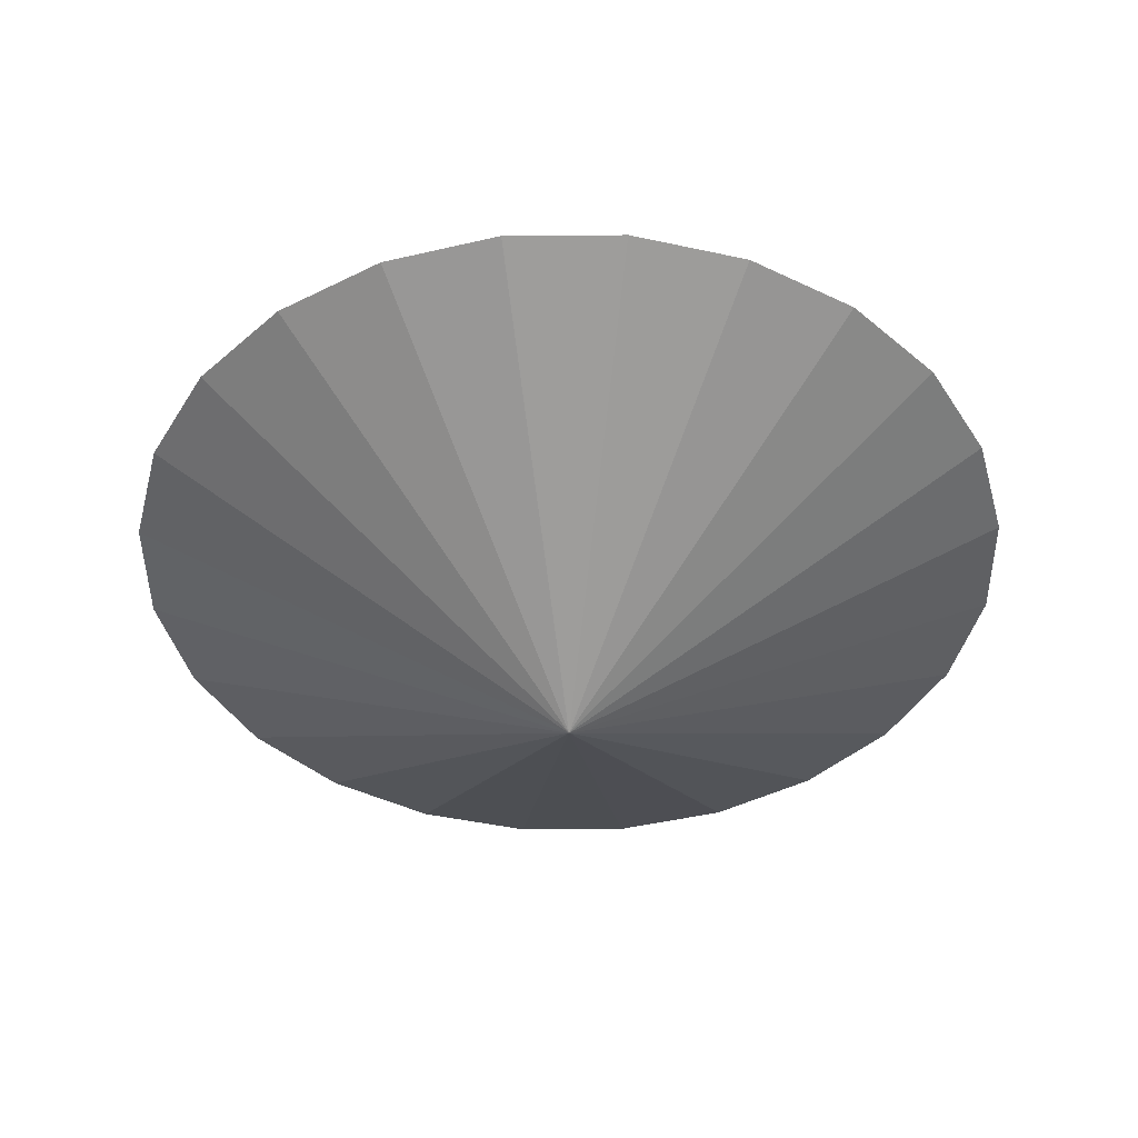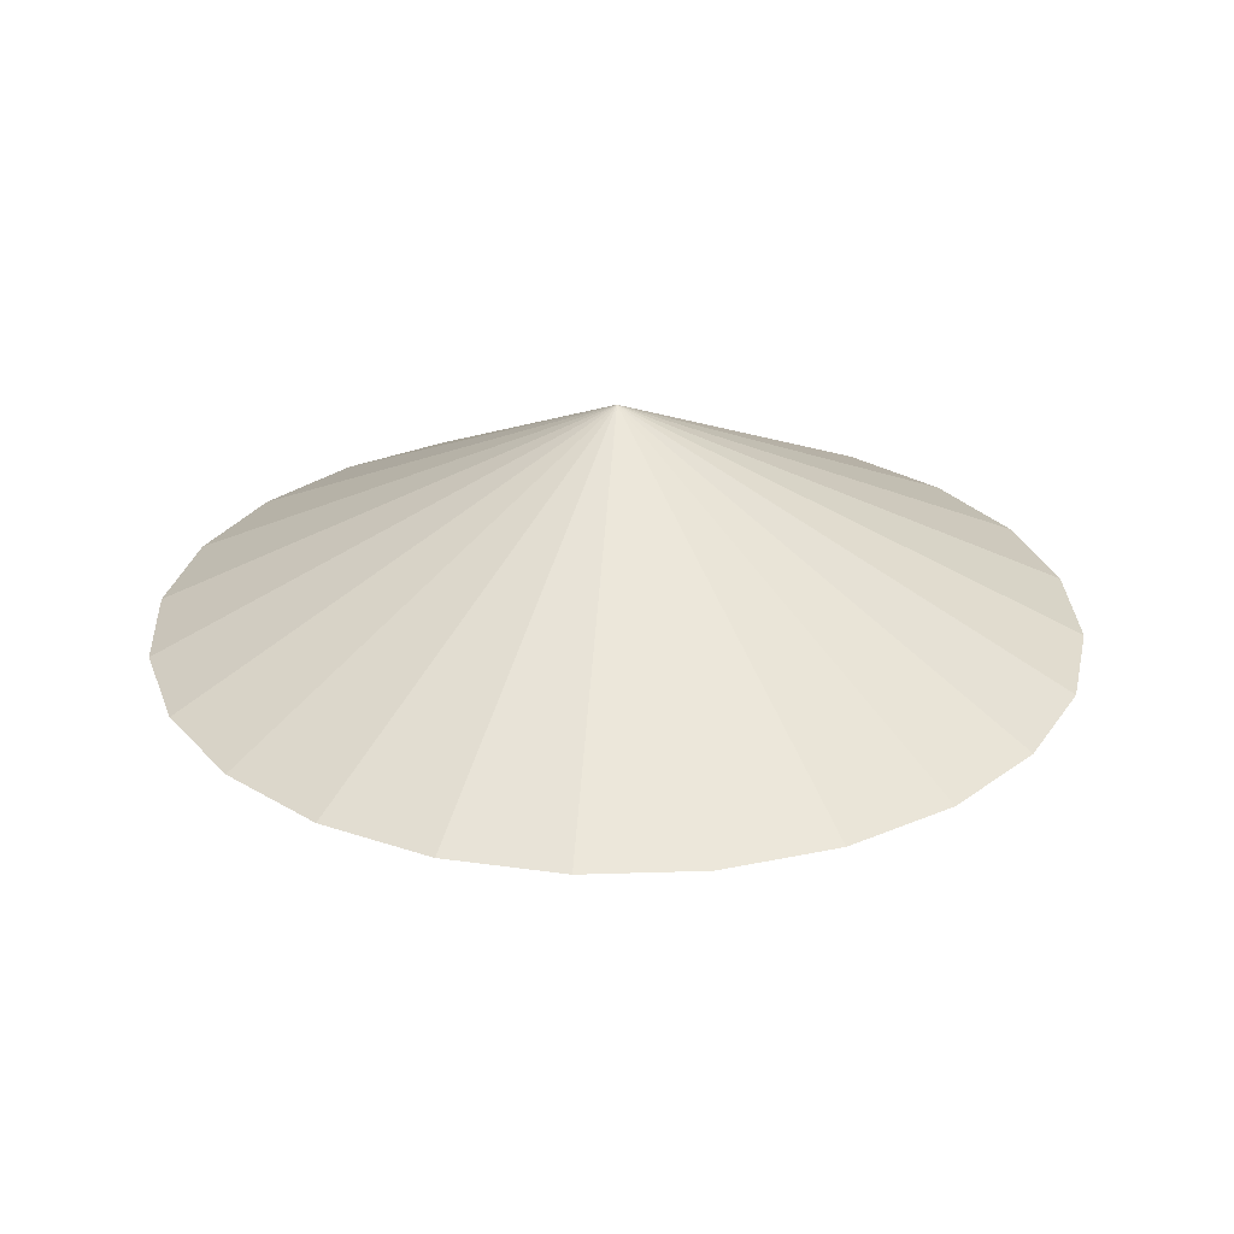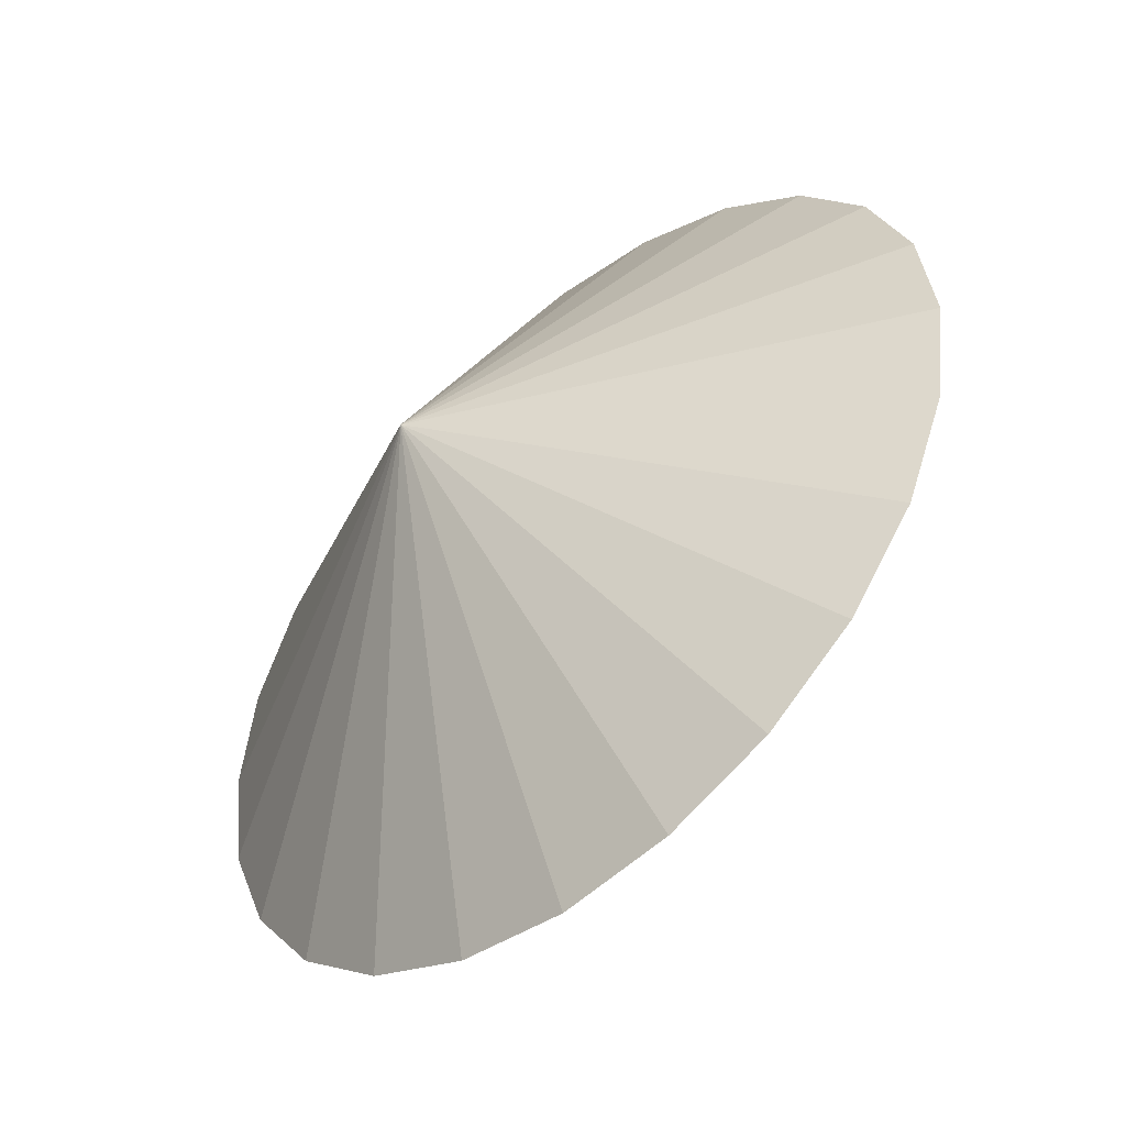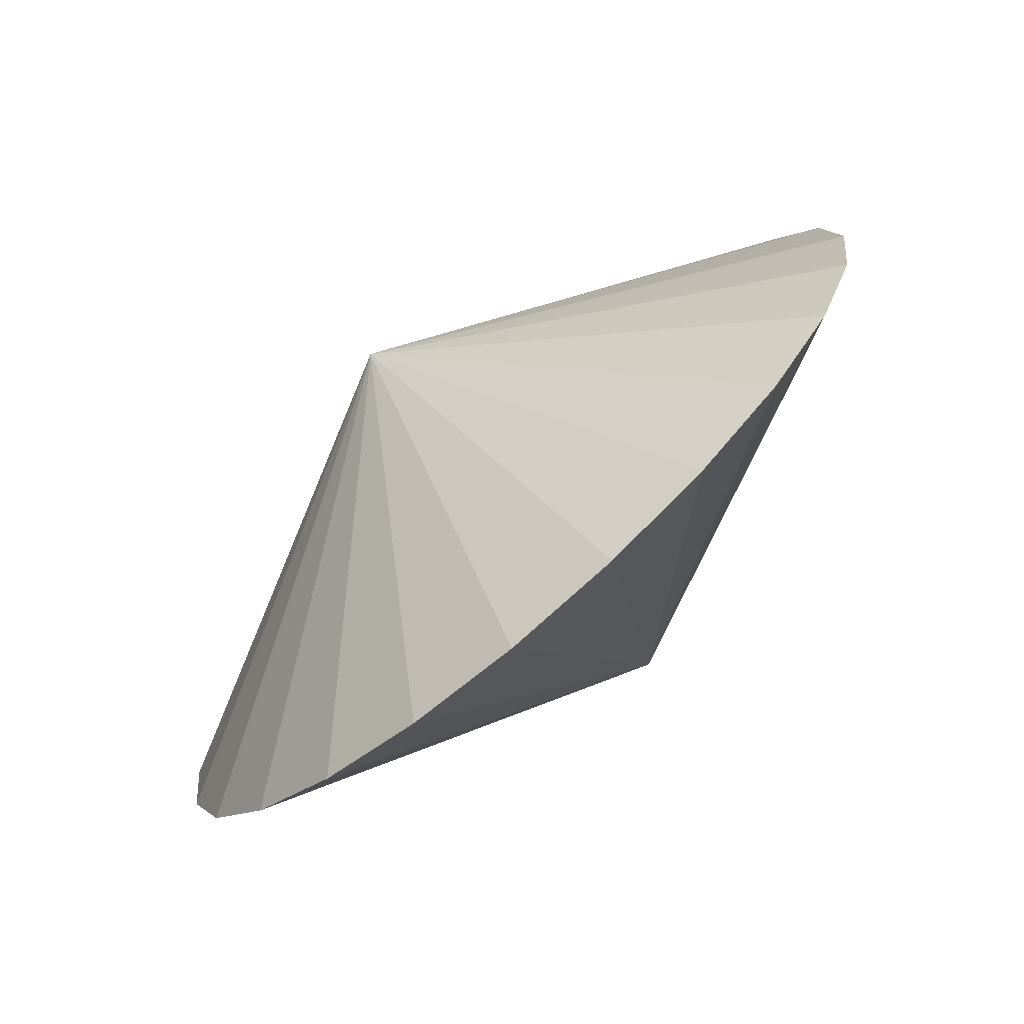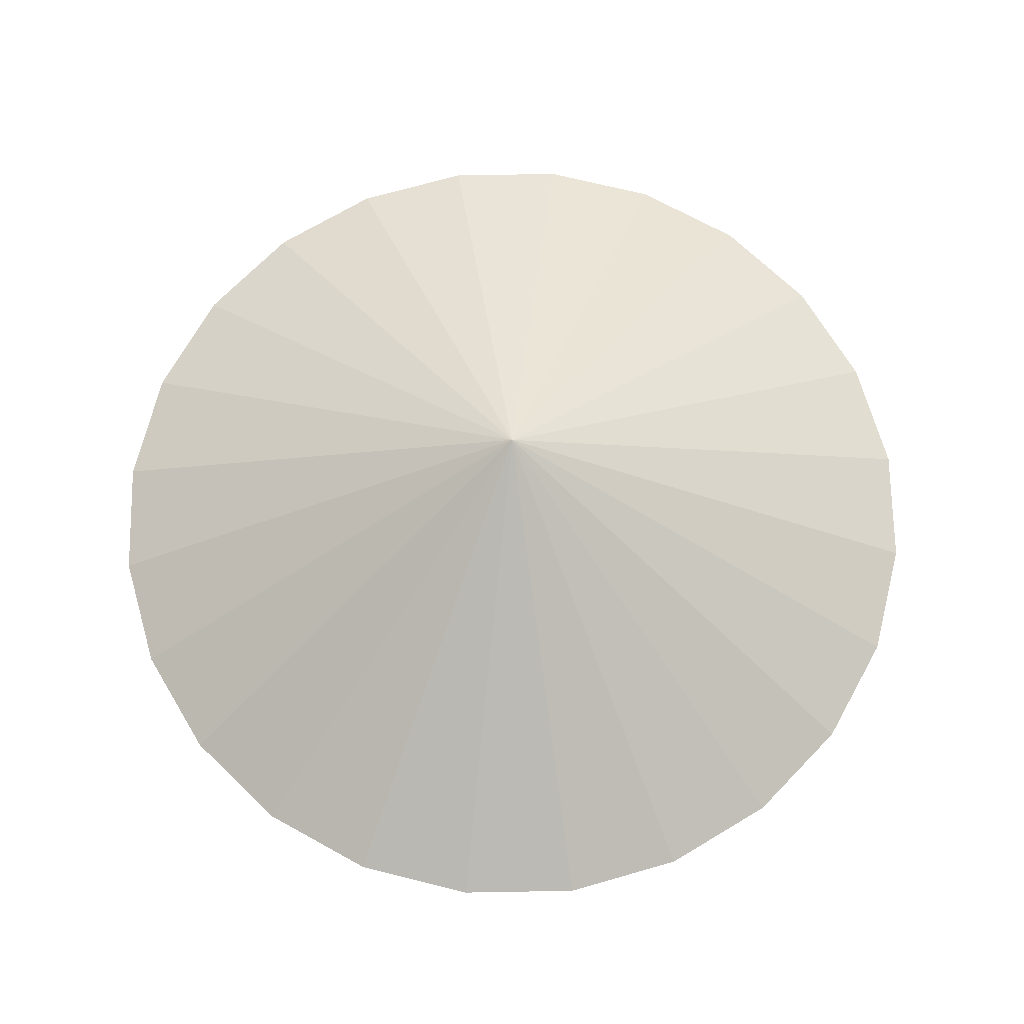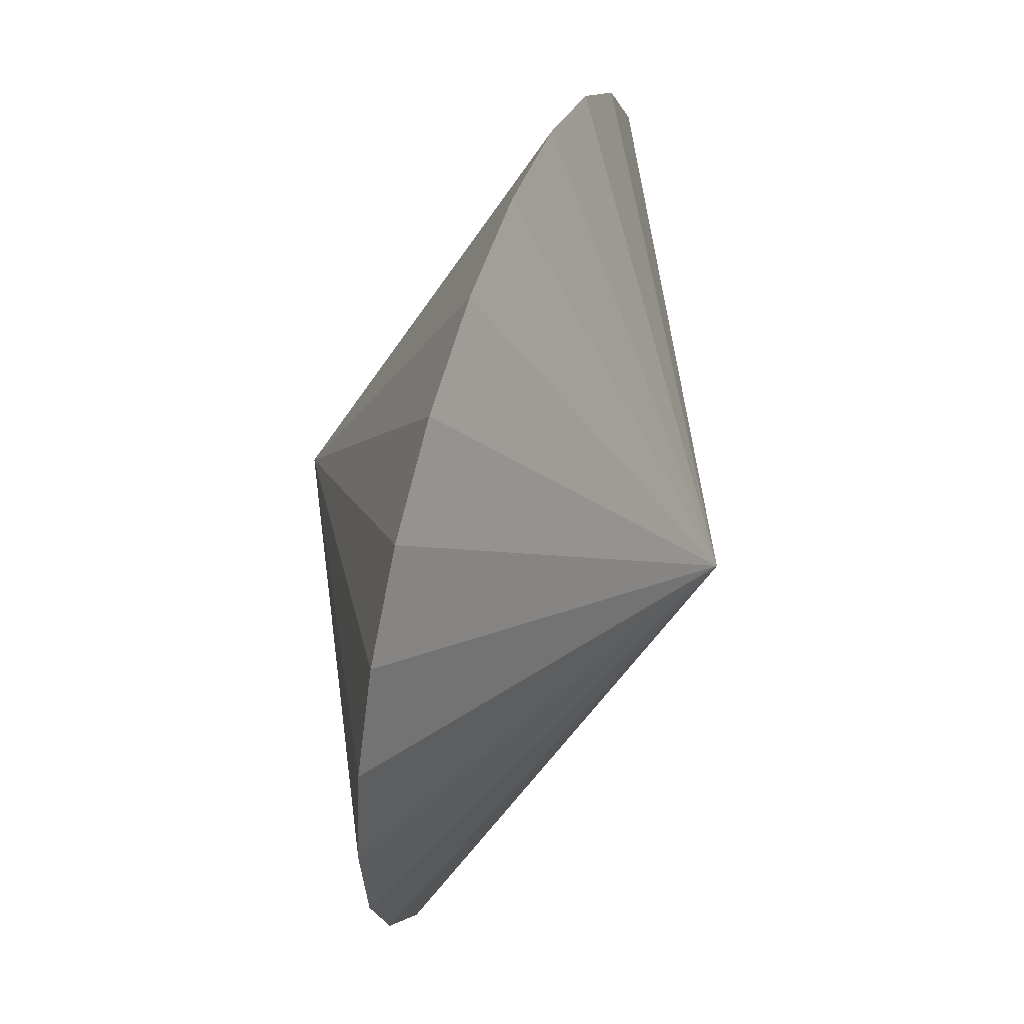
<metadata>
{"format":"obj","ext":"obj","renderer":"f3d","projection":"perspective","resolution":1024,"background":"white","views":[{"elev":-43.7,"azim":158.0,"up":"+Z"},{"elev":28.3,"azim":19.7,"up":"+Z"},{"elev":-49.4,"azim":-138.3,"up":"+Y"},{"elev":-74.5,"azim":40.8,"up":"+Y"},{"elev":69.8,"azim":-68.5,"up":"+Z"},{"elev":50.4,"azim":-71.1,"up":"+Y"}]}
</metadata>
<code>
o weird_diamond.obj
g default
v 0 0.6096 -0
v 0.1578 0.5888 -0
v 0.3048 0.5279 -0
v 0.4311 0.4311 -0
v 0.5279 0.3048 -0
v 0.5888 0.1578 -0
v 0.6096 0 -0
v 0.5888 -0.1578 -0
v 0.5279 -0.3048 -0
v 0.4311 -0.4311 -0
v 0.3048 -0.5279 -0
v 0.1578 -0.5888 -0
v 0 -0.6096 -0
v -0.1578 -0.5888 -0
v -0.3048 -0.5279 -0
v -0.4311 -0.4311 -0
v -0.5279 -0.3048 -0
v -0.5888 -0.1578 -0
v -0.6096 0 -0
v -0.5888 0.1578 -0
v -0.5279 0.3048 -0
v -0.4311 0.4311 -0
v -0.3048 0.5279 -0
v -0.1578 0.5888 -0
v 0 0 -0.3048
v 0 0 0.3048
g Default
f 1 2 25
f 2 3 25
f 3 4 25
f 4 5 25
f 5 6 25
f 25 6 7
f 25 7 8
f 25 8 9
f 25 9 10
f 25 10 11
f 25 11 12
f 25 12 13
f 14 25 13
f 15 25 14
f 16 25 15
f 17 25 16
f 18 25 17
f 19 25 18
f 20 25 19
f 20 21 25
f 21 22 25
f 22 23 25
f 23 24 25
f 24 1 25
f 26 2 1
f 26 3 2
f 26 4 3
f 26 5 4
f 26 6 5
f 7 6 26
f 8 7 26
f 9 8 26
f 10 9 26
f 11 10 26
f 12 11 26
f 13 12 26
f 13 26 14
f 14 26 15
f 15 26 16
f 16 26 17
f 17 26 18
f 18 26 19
f 19 26 20
f 26 21 20
f 26 22 21
f 26 23 22
f 26 24 23
f 26 1 24

</code>
